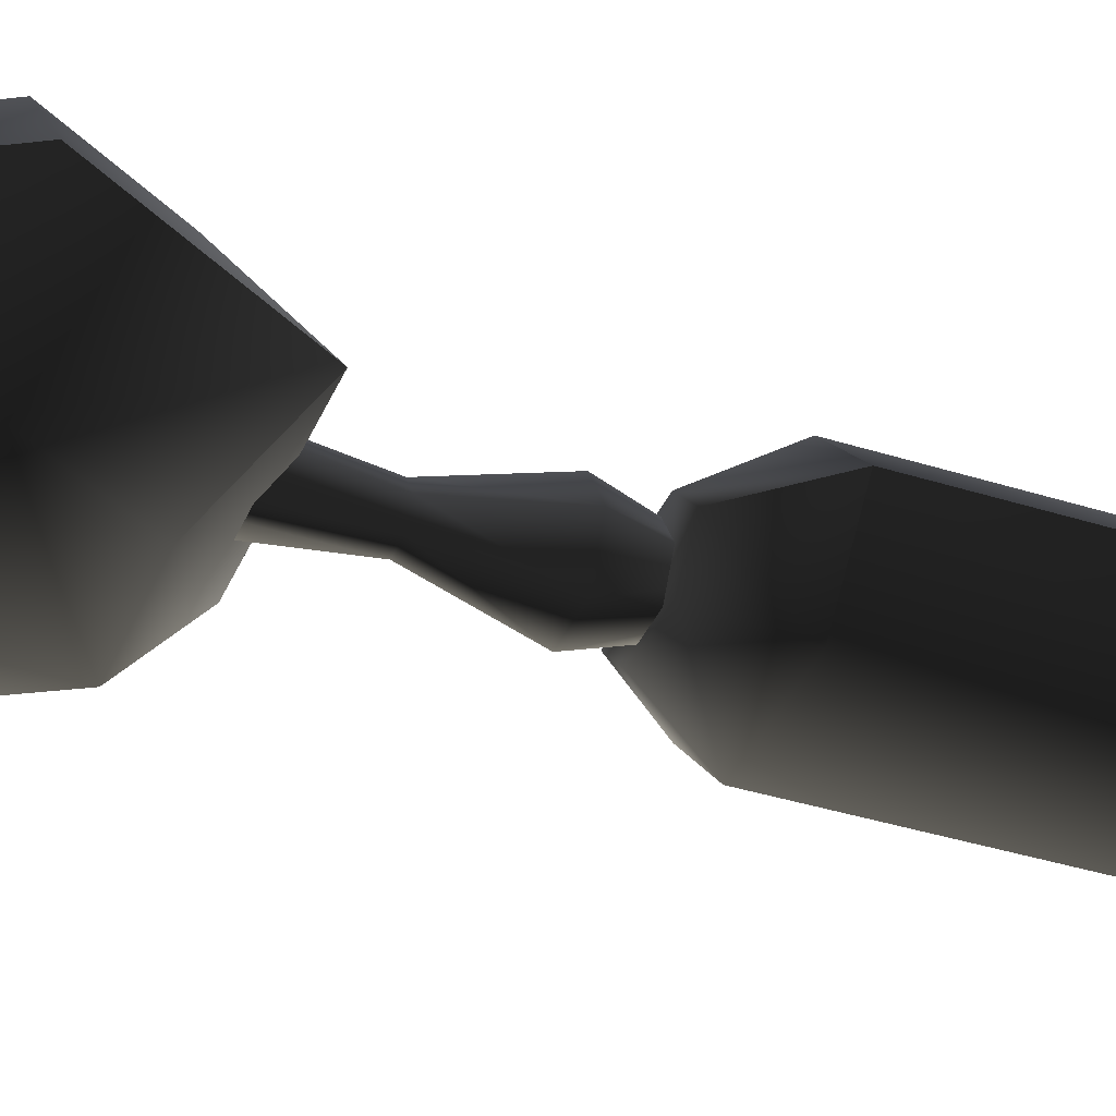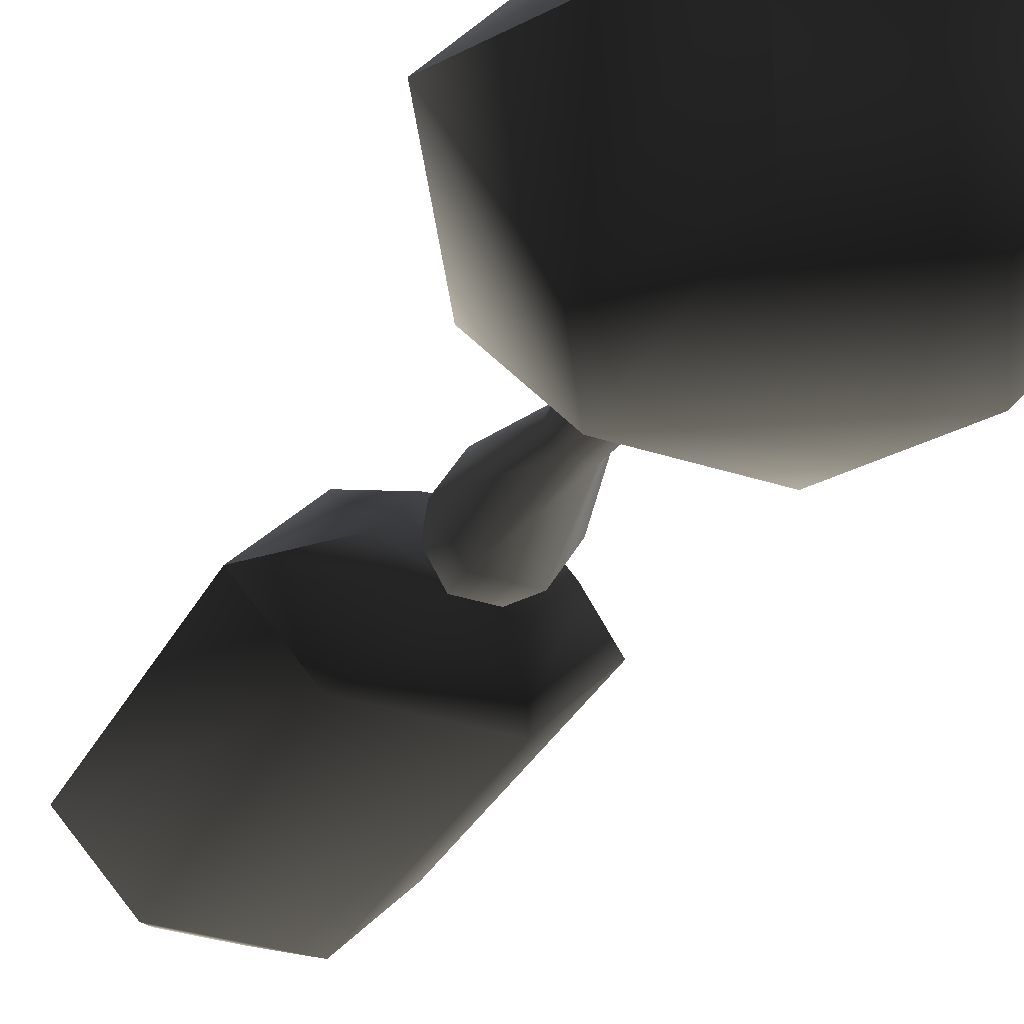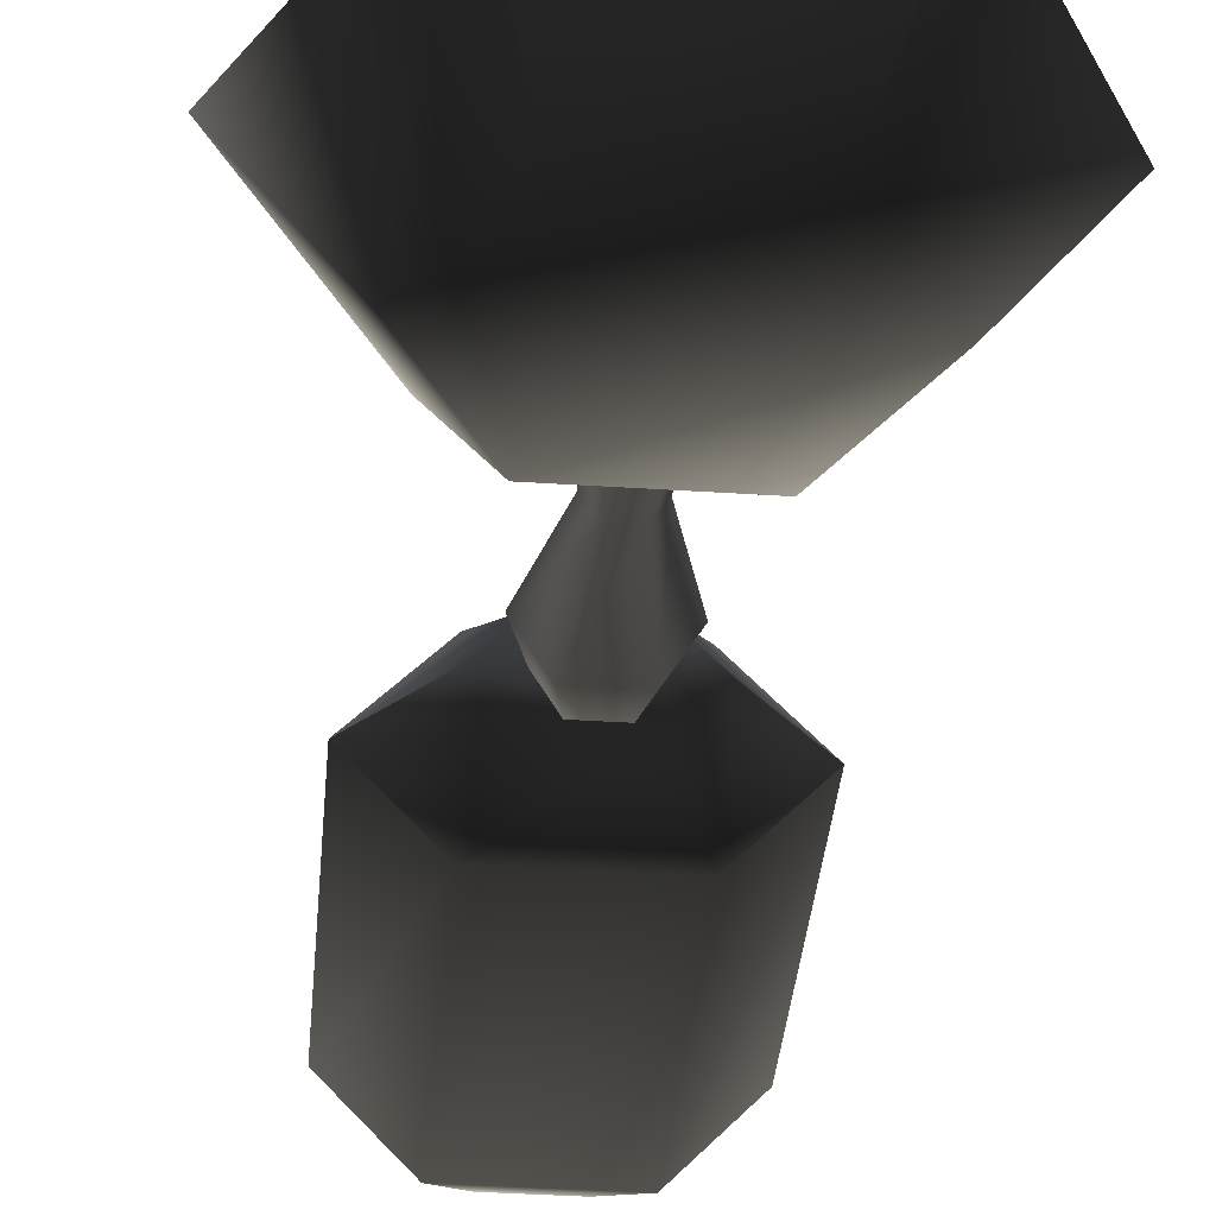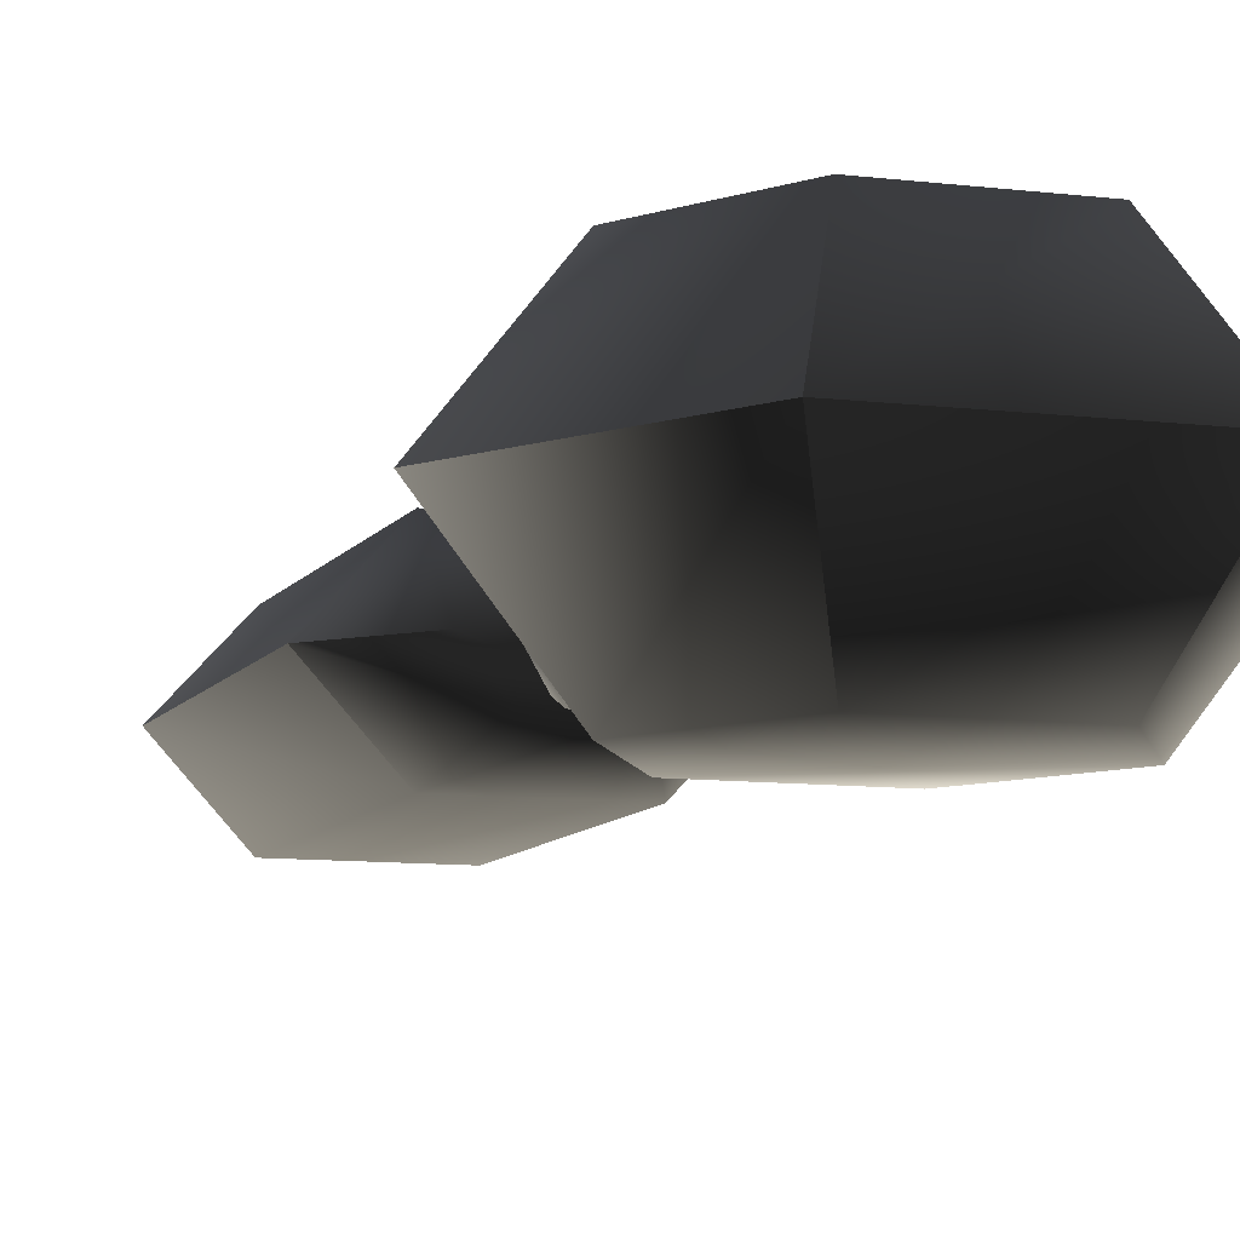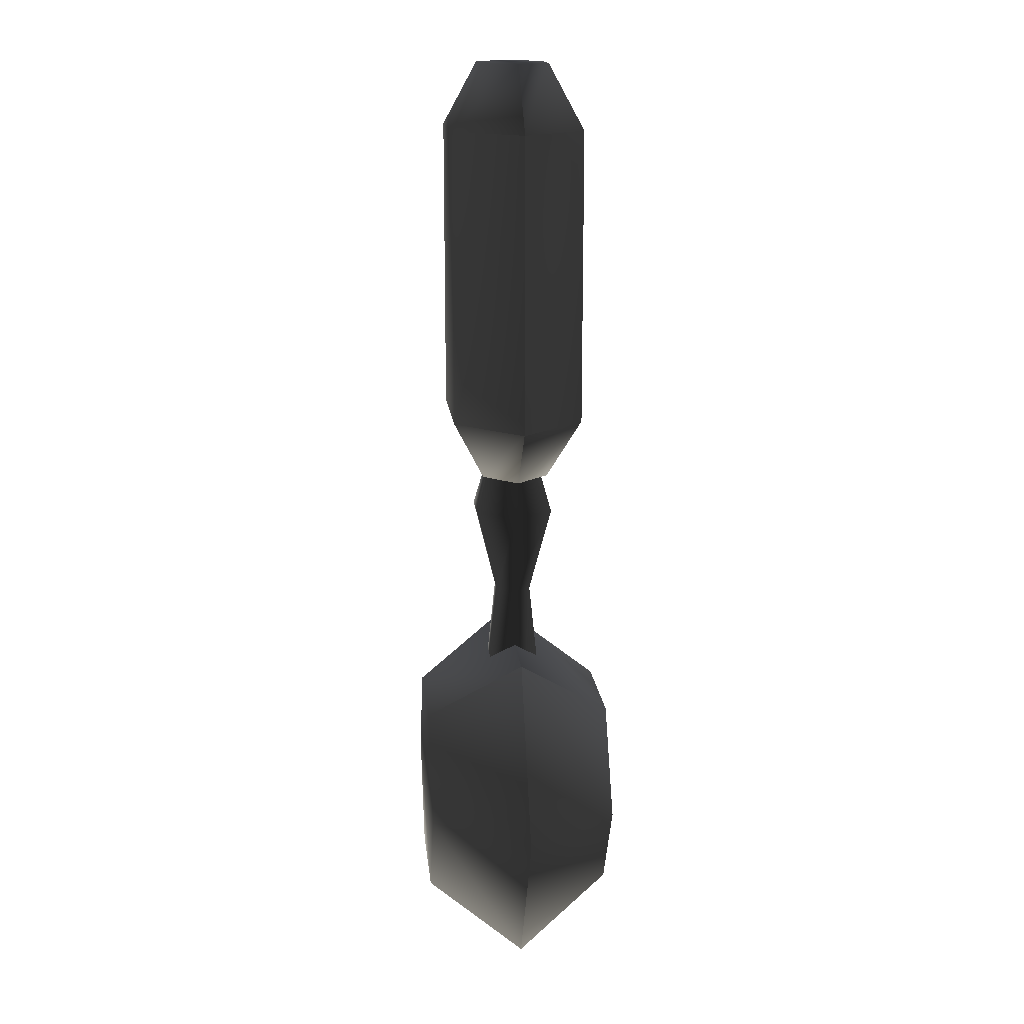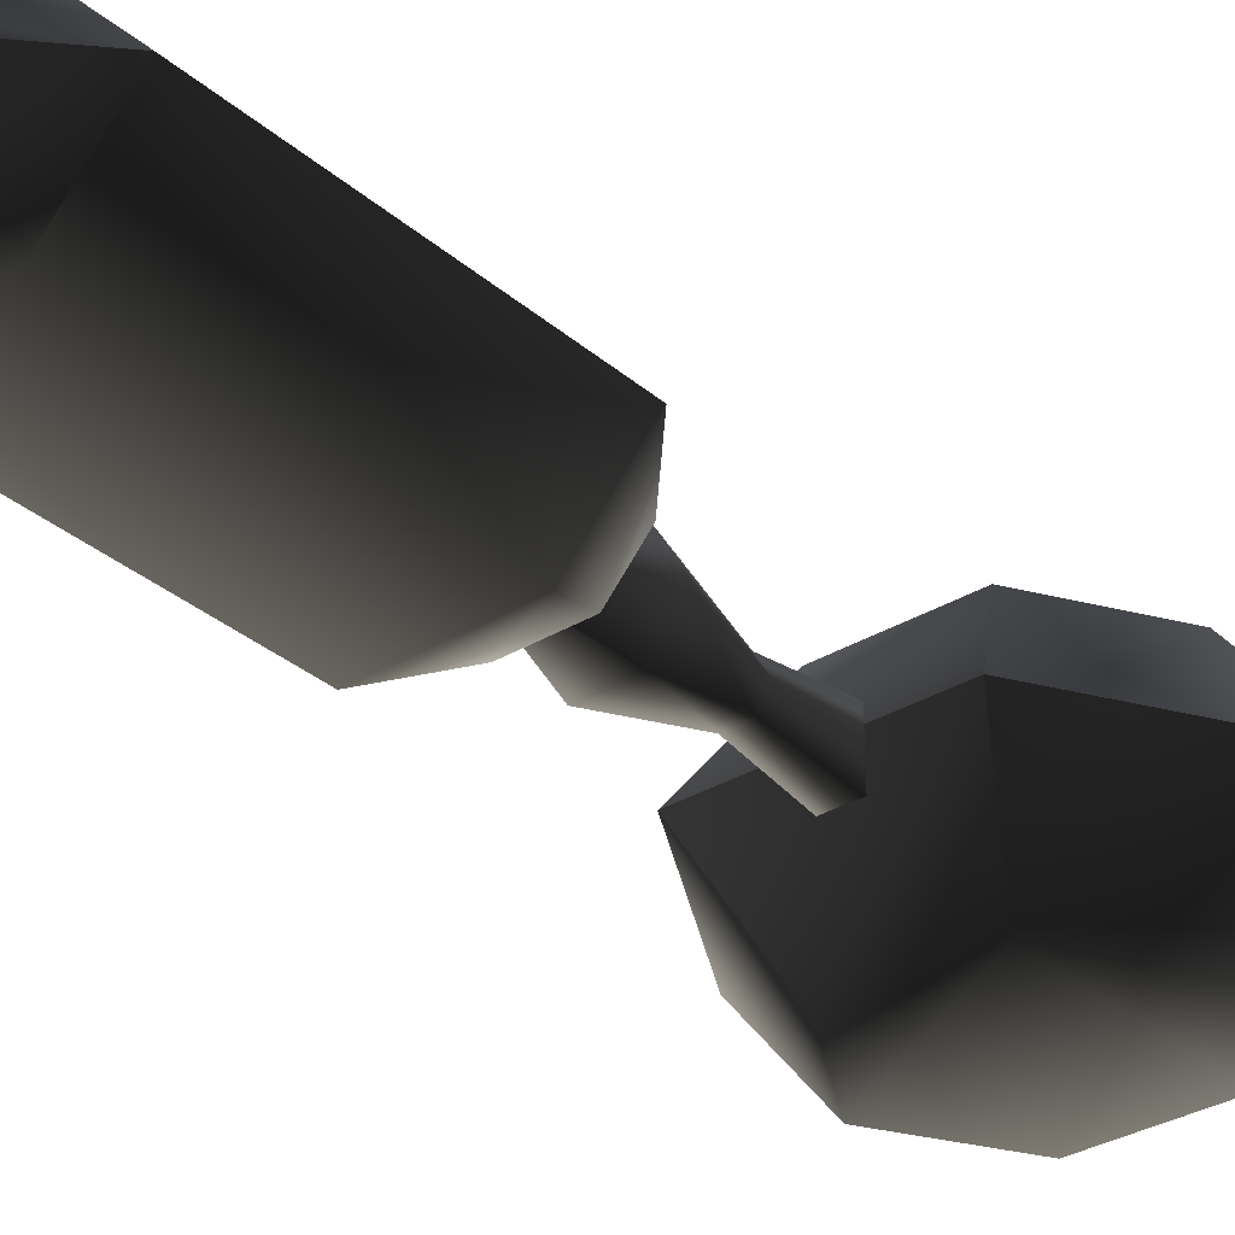
<metadata>
{"format":"obj","ext":"obj","renderer":"f3d","projection":"perspective","resolution":1024,"background":"white","views":[{"elev":-38.4,"azim":-111.8,"up":"+Y"},{"elev":-33.2,"azim":155.7,"up":"+Y"},{"elev":-36.8,"azim":175.1,"up":"+Y"},{"elev":-9.0,"azim":161.3,"up":"+Y"},{"elev":15.7,"azim":-96.0,"up":"+Z"},{"elev":-32.3,"azim":40.1,"up":"+Y"}]}
</metadata>
<code>
v  0.06982 0.03493 0.2528
v  -0.06982 0.03493 0.2528
v  -0.06982 0.03493 -0.08855
v  0.06982 0.03493 -0.08855
v  -0.1396 0.1111 -0.08855
v  -0.07122 0.1111 -0.1629
v  -0.03561 0.07227 -0.1629
v  0.03561 0.07227 -0.1629
v  0.1396 0.1111 -0.08855
v  0.1396 0.1111 0.2528
v  0.07122 0.1111 -0.1629
v  0.03561 0.07227 0.3271
v  0.07122 0.1111 0.3271
v  -0.03561 0.07227 0.3271
v  -0.1396 0.1111 0.2528
v  -0.07122 0.1111 0.3271
v  -0.03561 0.15 0.3271
v  -0.06982 0.1873 0.2528
v  -0.06982 0.1873 -0.08855
v  0.06982 0.1873 0.2528
v  0.06982 0.1873 -0.08855
v  0.03561 0.15 0.3271
v  0.03561 0.15 -0.1629
v  -0.03561 0.15 -0.1629
v  -0.02135 0.1111 -0.1126
v  -0.01067 0.09264 -0.1126
v  0.01067 0.09264 -0.1126
v  0.02134 0.1111 -0.1126
v  -0.01067 0.1296 -0.1126
v  0.01067 0.1296 -0.1126
v  -0.01187 0.1317 -0.314
v  -0.02375 0.1111 -0.314
v  -0.05271 0.1111 -0.2109
v  -0.02635 0.1568 -0.2109
v  -0.03102 0.1648 -0.6504
v  -0.06203 0.1111 -0.6504
v  0.01187 0.1317 -0.314
v  0.03102 0.1648 -0.6504
v  0.02635 0.1568 -0.2109
v  0.02375 0.1111 -0.314
v  0.06203 0.1111 -0.6504
v  0.05271 0.1111 -0.2109
v  -0.01187 0.09056 -0.314
v  -0.02635 0.06548 -0.2109
v  0.02635 0.06548 -0.2109
v  -0.03102 0.05741 -0.6504
v  0.01187 0.09056 -0.314
v  0.03102 0.05741 -0.6504
v  0.1322 0.2222 -0.5734
v  0.06611 0.2222 -0.4589
v  0.11 0.1111 -0.3829
v  0.22 0.1111 -0.5734
v  -0.11 0.1111 -0.3829
v  -0.06611 0.2222 -0.4589
v  0.06611 0.2222 -0.6879
v  -0.06611 0.2222 -0.6879
v  -0.1322 0.2222 -0.5734
v  -0.22 0.1111 -0.5734
v  -0.11 0.1111 -0.7639
v  0.11 0.1111 -0.7639
v  -0.06611 5.399e-05 -0.6879
v  -0.1322 5.399e-05 -0.5734
v  0.06611 5.399e-05 -0.6879
v  0.06611 5.399e-05 -0.4589
v  0.1322 5.399e-05 -0.5734
v  -0.06611 5.399e-05 -0.4589
v  -0.05066 0.06752 0.03549
v  -0.07036 0.05056 0.1366
v  -0.07036 0.1717 0.1366
v  -0.05066 0.1547 0.03549
v  0.05066 0.1547 0.03549
v  0.07036 0.1717 0.1366
v  0.07036 0.05056 0.1366
v  0.05066 0.06752 0.03549
g frm-wepbar1
f 1 2 3
f 1 3 4
f 3 5 6
f 3 6 7
f 4 3 7
f 2 5 3
f 4 7 8
f 9 4 8
f 10 1 4
f 10 4 9
f 9 8 11
f 12 2 1
f 13 12 1
f 13 1 10
f 12 14 2
f 14 15 2
f 2 15 5
f 14 16 15
f 16 17 18
f 16 18 15
f 15 18 19
f 17 20 18
f 18 20 21
f 18 21 19
f 12 17 16
f 12 16 14
f 12 13 22
f 12 22 17
f 17 22 20
f 22 13 10
f 22 10 20
f 20 10 9
f 20 9 21
f 19 21 23
f 21 9 11
f 21 11 23
f 19 23 24
f 15 19 5
f 5 19 24
f 5 24 6
f 7 6 24
f 7 24 23
f 7 23 11
f 7 11 8
g frm-wepbar2
f 25 26 27
f 25 27 28
f 28 29 25
f 28 30 29
f 31 32 33
f 31 33 34
f 32 31 35
f 32 35 36
f 37 31 34
f 31 37 38
f 31 38 35
f 37 34 39
f 40 37 39
f 37 40 41
f 37 41 38
f 28 42 39
f 28 39 30
f 30 39 34
f 40 39 42
f 30 34 29
f 29 34 33
f 29 33 25
f 32 43 44
f 32 44 33
f 43 45 44
f 26 44 45
f 25 33 44
f 25 44 26
f 43 32 36
f 43 36 46
f 47 43 46
f 47 46 48
f 43 47 45
f 47 40 42
f 47 42 45
f 40 47 48
f 40 48 41
f 27 45 42
f 26 45 27
f 27 42 28
f 36 35 38
f 36 38 41
f 36 41 48
f 36 48 46
g frm-wepbas1
f 49 50 51
f 49 51 52
f 50 53 51
f 50 54 53
f 49 54 50
f 55 49 52
f 49 55 56
f 49 56 57
f 49 57 54
f 54 57 58
f 54 58 53
f 57 56 59
f 57 59 58
f 56 55 60
f 56 60 59
f 55 52 60
f 58 59 61
f 58 61 62
f 59 63 61
f 64 62 61
f 64 61 63
f 59 60 63
f 60 65 63
f 64 63 65
f 51 66 64
f 52 51 64
f 52 64 65
f 64 66 62
f 53 58 62
f 53 62 66
f 51 53 66
f 60 52 65
g frm-wepbas2
f 67 68 69
f 67 69 70
f 71 72 73
f 71 73 74
f 74 73 68
f 74 68 67
f 72 71 70
f 72 70 69
g frm-wepbas2
f 71 74 67
f 71 67 70

</code>
